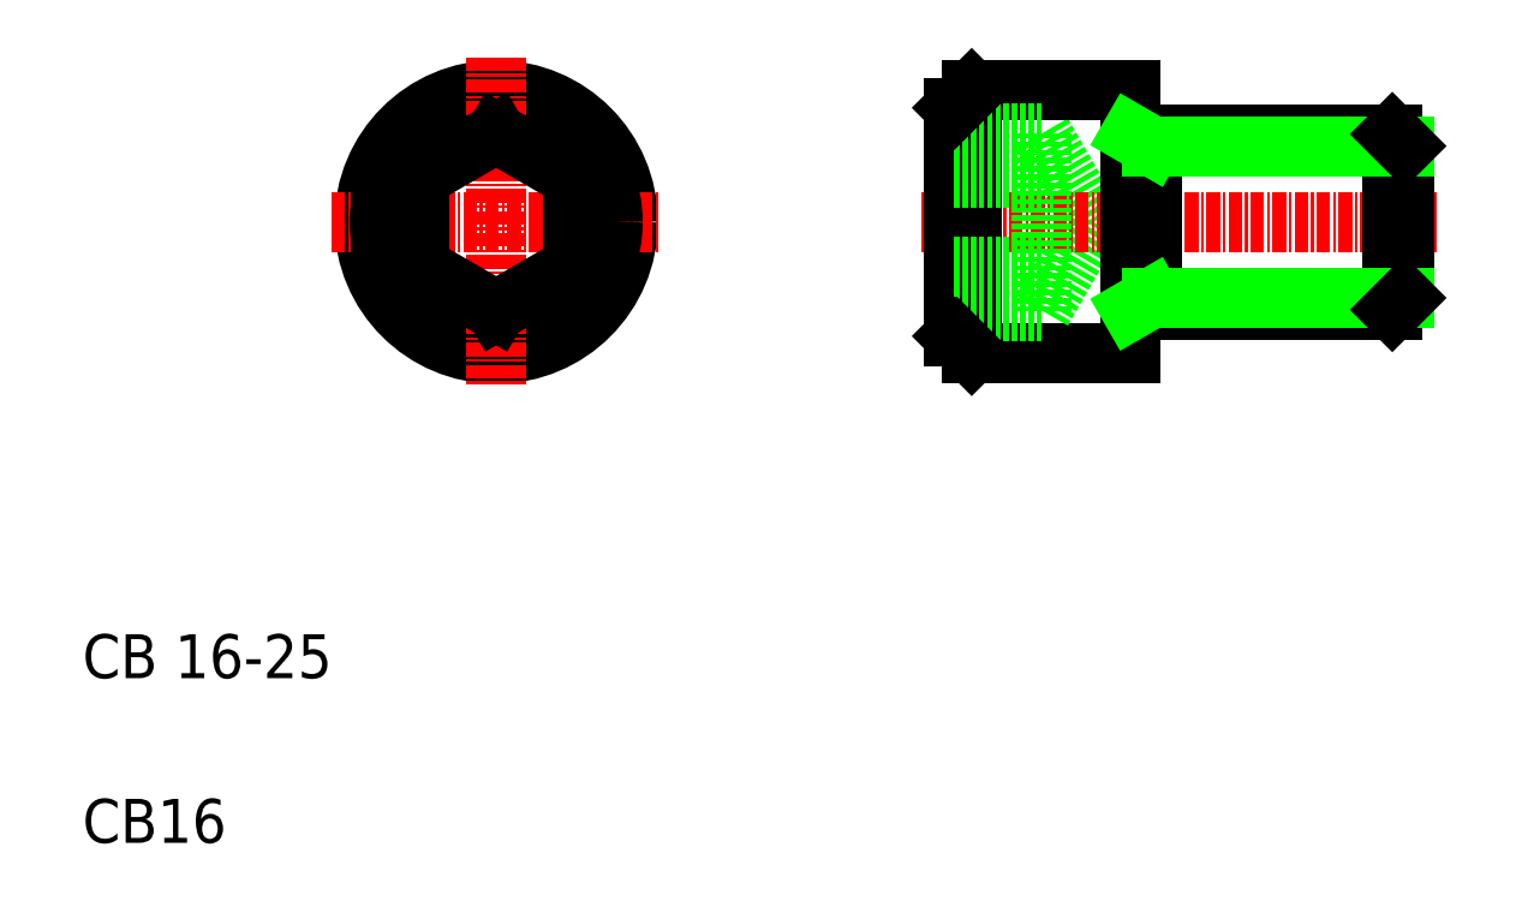
<metadata>
{"format":"dxf","ext":"dxf","renderer":"ezdxf+matplotlib","layout":"modelspace","background":"white","min_lineweight":24,"dpi":150}
</metadata>
<code>
0
SECTION
2
ENTITIES
0
CIRCLE
8
0
10
47.69
20
66.56
30
0
40
12
0
LINE
8
CENTER
10
32.69
20
66.56
30
0
11
62.69
21
66.56
31
0
0
TEXT
8
0
10
10
20
10
30
0
40
4
1
CB16
0
TEXT
8
0
10
10
20
25
30
0
40
4
1
CB 16-25
0
LINE
8
0
10
91.01
20
54.56
30
0
11
105.4
21
54.56
31
0
0
LINE
8
0
10
97.41
20
58.47
30
0
11
102.1
21
66.56
31
0
0
LINE
8
0
10
97.41
20
74.64
30
0
11
102.1
21
66.56
31
0
0
LINE
8
0
10
91.01
20
78.56
30
0
11
105.4
21
78.56
31
0
0
LINE
8
CENTER
10
86.41
20
66.56
30
0
11
133.4
21
66.56
31
0
0
CIRCLE
8
0
10
47.69
20
66.56
30
0
40
10.61
0
LINE
8
0
10
40.69
20
70.6
30
0
11
40.69
21
62.52
31
0
0
LINE
8
0
10
54.69
20
70.6
30
0
11
54.69
21
62.52
31
0
0
LINE
8
0
10
97.41
20
74.64
30
0
11
97.41
21
58.47
31
0
0
LINE
8
0
10
89.41
20
76.96
30
0
11
89.41
21
56.16
31
0
0
LINE
8
0
10
91.01
20
78.56
30
0
11
91.01
21
54.56
31
0
0
LINE
8
CENTER
10
47.69
20
81.56
30
0
11
47.69
21
51.56
31
0
0
LINE
8
0
10
54.69
20
62.52
30
0
11
47.69
21
58.47
31
0
0
LINE
8
0
10
47.69
20
58.47
30
0
11
40.69
21
62.52
31
0
0
LINE
8
0
10
89.41
20
58.47
30
0
11
97.41
21
58.47
31
0
0
LINE
8
0
10
91.01
20
54.56
30
0
11
89.41
21
56.16
31
0
0
LINE
8
0
10
89.41
20
62.52
30
0
11
97.41
21
62.52
31
0
0
LINE
8
0
10
47.69
20
74.64
30
0
11
54.69
21
70.6
31
0
0
LINE
8
0
10
47.69
20
74.64
30
0
11
40.69
21
70.6
31
0
0
LINE
8
0
10
89.41
20
70.6
30
0
11
97.41
21
70.6
31
0
0
LINE
8
0
10
89.41
20
74.64
30
0
11
97.41
21
74.64
31
0
0
LINE
8
0
10
91.01
20
78.56
30
0
11
89.41
21
76.96
31
0
0
LINE
8
0
10
105.4
20
78.56
30
0
11
105.4
21
54.56
31
0
0
LINE
8
0
10
107.4
20
74.56
30
0
11
107.4
21
58.56
31
0
0
LINE
8
0
10
130.4
20
73.47
30
0
11
130.4
21
59.64
31
0
0
LINE
8
0
10
129.3
20
74.56
30
0
11
129.3
21
58.56
31
0
0
LINE
8
0
10
105.4
20
58.56
30
0
11
129.3
21
58.56
31
0
0
LINE
8
0
10
107.4
20
59.64
30
0
11
130.4
21
59.64
31
0
0
LINE
8
0
10
107.4
20
59.64
30
0
11
105.5
21
58.56
31
0
0
LINE
8
0
10
111.4
20
58.56
30
0
11
111.4
21
58.56
31
0
0
LINE
8
0
10
117.4
20
58.56
30
0
11
117.4
21
58.56
31
0
0
LINE
8
0
10
129.3
20
58.56
30
0
11
130.4
21
59.64
31
0
0
LINE
8
0
10
105.4
20
74.56
30
0
11
129.3
21
74.56
31
0
0
LINE
8
0
10
107.4
20
73.47
30
0
11
130.4
21
73.47
31
0
0
LINE
8
0
10
107.4
20
73.47
30
0
11
105.5
21
74.56
31
0
0
LINE
8
0
10
129.3
20
74.56
30
0
11
130.4
21
73.47
31
0
0
ENDSEC
0
EOF

</code>
